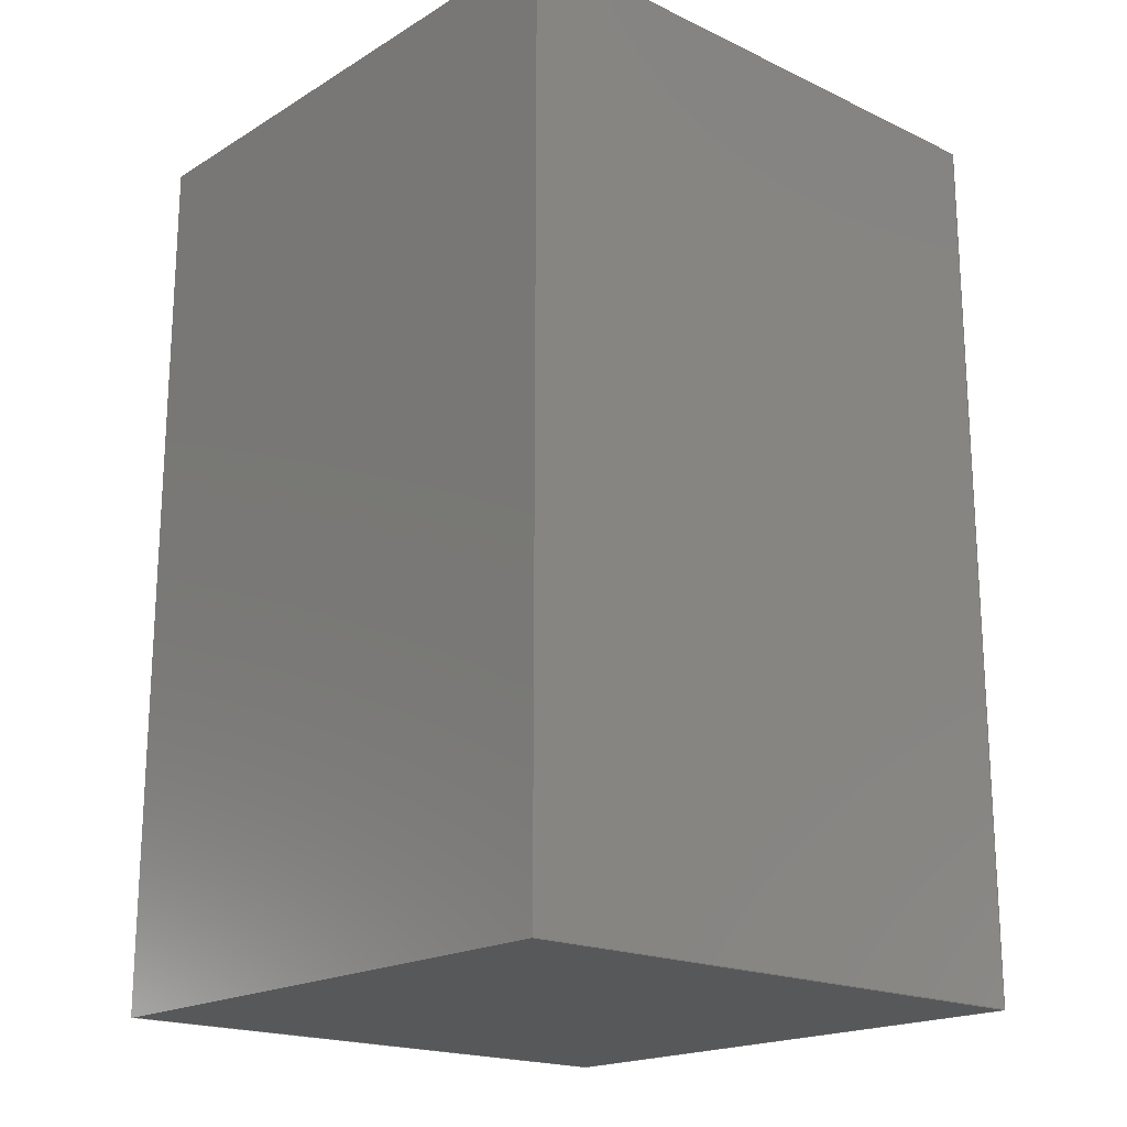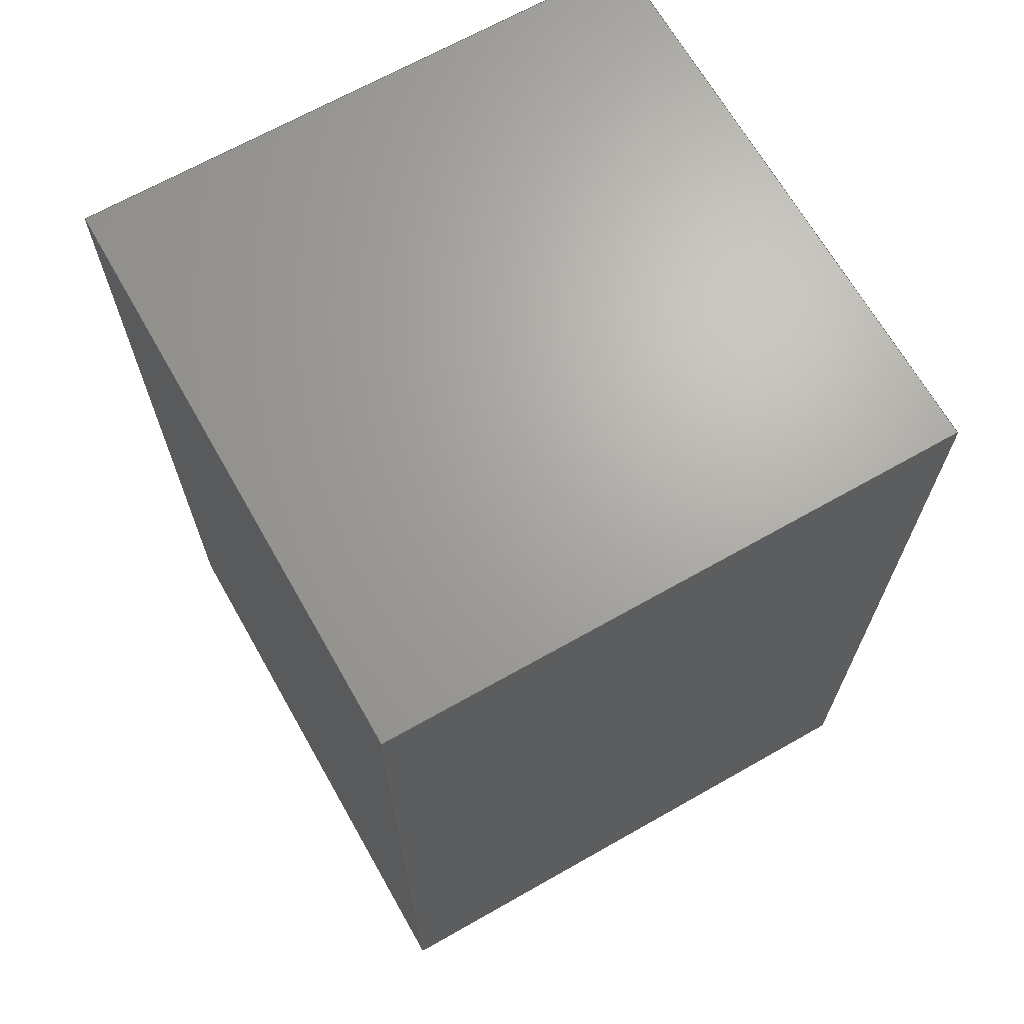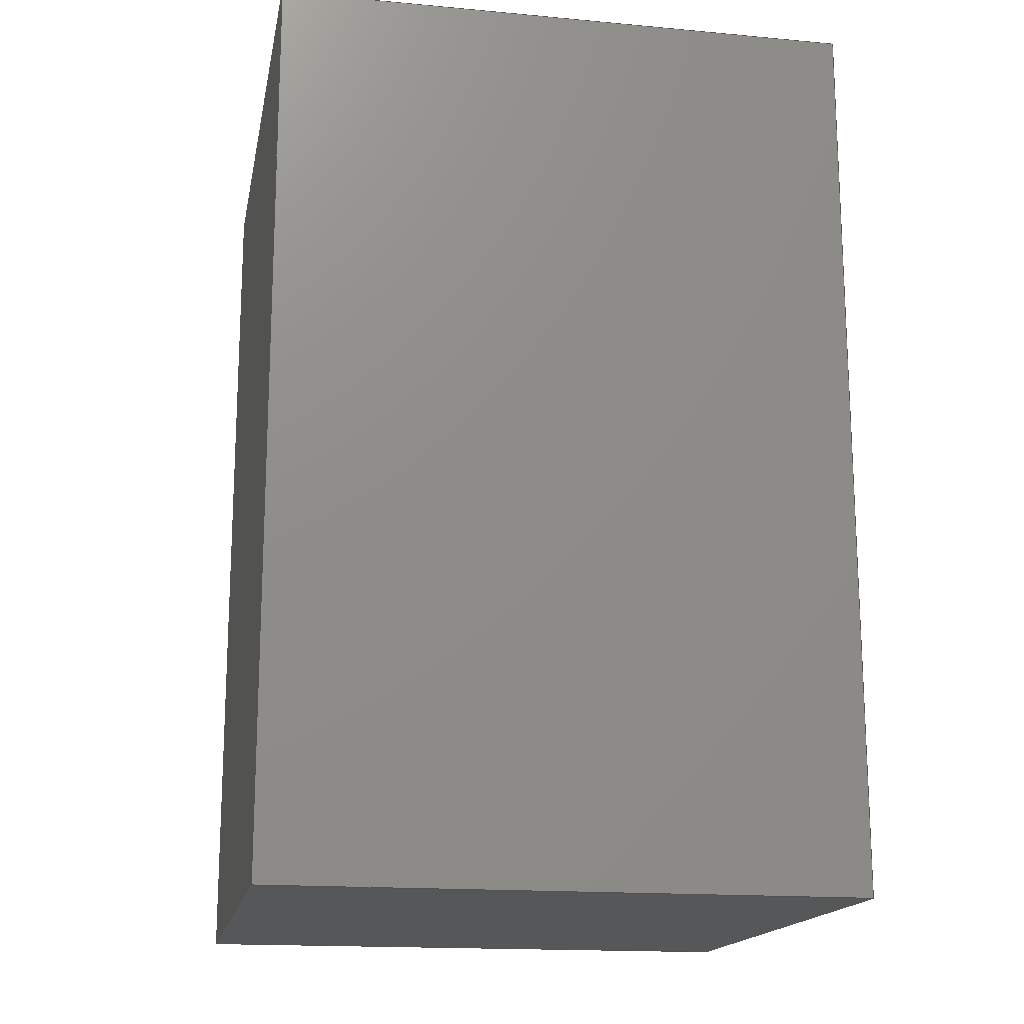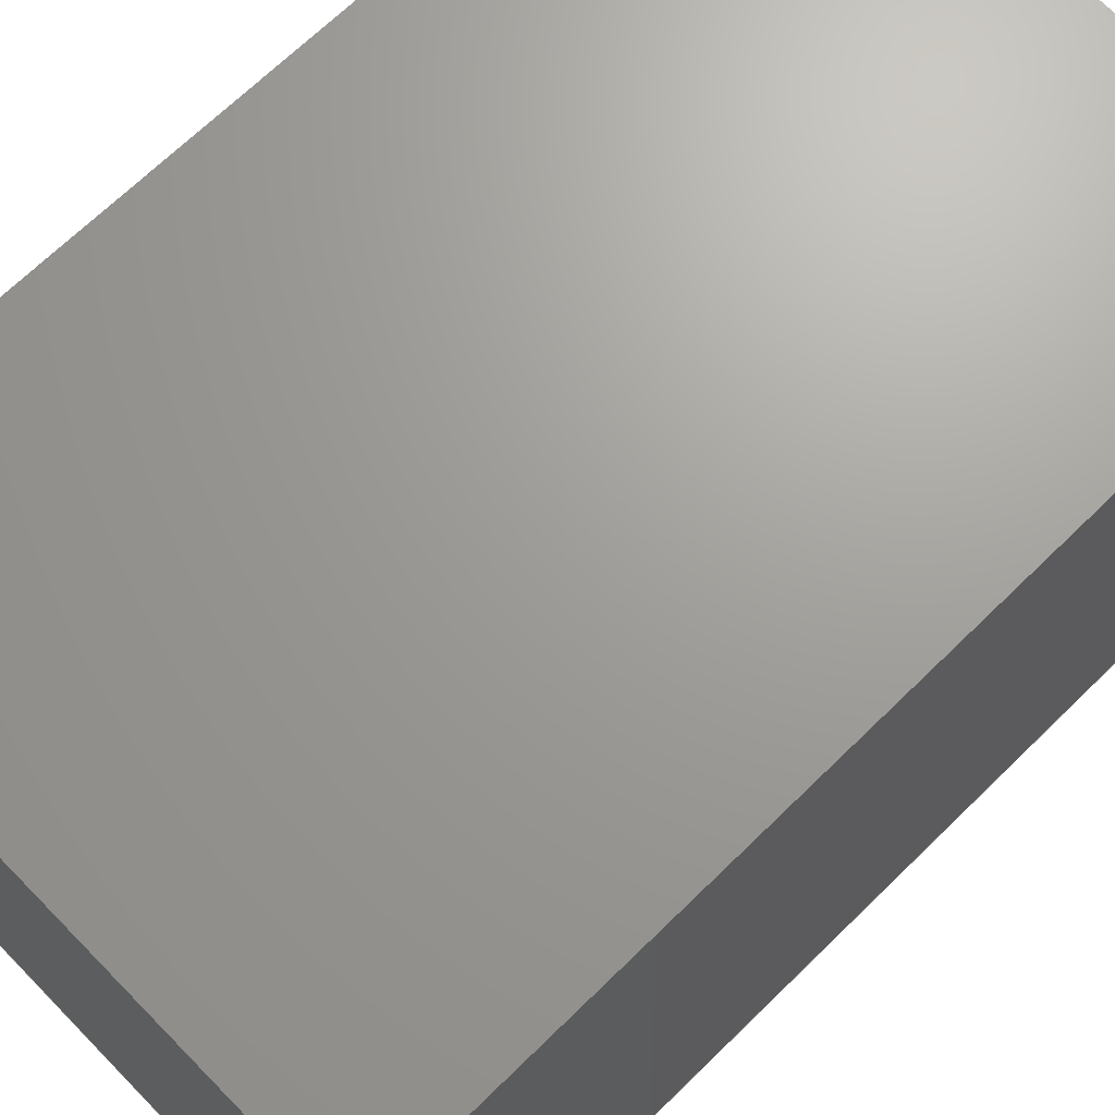
<metadata>
{"format":"step","ext":"step","renderer":"f3d","projection":"perspective","resolution":1024,"background":"white","views":[{"elev":-19.0,"azim":48.4,"up":"+Y"},{"elev":67.5,"azim":150.4,"up":"+Y"},{"elev":-16.6,"azim":79.4,"up":"+Y"},{"elev":68.7,"azim":-134.4,"up":"+Z"}]}
</metadata>
<code>
ISO-10303-21;
DATA;
#1 = DATE_TIME_ROLE ( 'classification_date' ) ;
#2 = CARTESIAN_POINT ( 'NONE',  ( -250, 770, -250 ) ) ;
#3 = EDGE_CURVE ( 'NONE', #81, #172, #121, .T. ) ;
#4 = CARTESIAN_POINT ( 'NONE',  ( -250, 770, -250 ) ) ;
#5 = ORIENTED_EDGE ( 'NONE', *, *, #24, .T. ) ;
#6 = MECHANICAL_CONTEXT ( 'NONE', #215, 'mechanical' ) ;
#7 = FACE_OUTER_BOUND ( 'NONE', #156, .T. ) ;
#8 = APPROVAL_PERSON_ORGANIZATION ( #68, #235, #190 ) ;
#9 = DIRECTION ( 'NONE',  ( -0, -1, -0 ) ) ;
#10 = ORIENTED_EDGE ( 'NONE', *, *, #3, .F. ) ;
#11 = CARTESIAN_POINT ( 'NONE',  ( -250, 770, 250 ) ) ;
#12 = DIRECTION ( 'NONE',  ( 0, 0, -1 ) ) ;
#13 = APPROVAL_PERSON_ORGANIZATION ( #59, #212, #195 ) ;
#14 = CARTESIAN_POINT ( 'NONE',  ( 250, 770, -250 ) ) ;
#15 = UNCERTAINTY_MEASURE_WITH_UNIT (LENGTH_MEASURE( 1e-05 ), #168, 'distance_accuracy_value', 'NONE');
#16 = APPROVAL_STATUS ( 'not_yet_approved' ) ;
#17 = CALENDAR_DATE ( 2022, 22, 6 ) ;
#18 = AXIS2_PLACEMENT_3D ( 'NONE', #123, #25, #169 ) ;
#19 = ADVANCED_FACE ( 'NONE', ( #65 ), #192, .F. ) ;
#20 = VECTOR ( 'NONE', #160, 1000 ) ;
#21 = CC_DESIGN_PERSON_AND_ORGANIZATION_ASSIGNMENT ( #135, #204, ( #145 ) ) ;
#22 = LINE ( 'NONE', #148, #29 ) ;
#23 = DATE_AND_TIME ( #17, #36 ) ;
#24 = EDGE_CURVE ( 'NONE', #155, #114, #30, .T. ) ;
#25 = DIRECTION ( 'NONE',  ( 0, -1, 0 ) ) ;
#26 = CARTESIAN_POINT ( 'NONE',  ( -250, 770, 250 ) ) ;
#27 = EDGE_LOOP ( 'NONE', ( #209, #10, #60, #139 ) ) ;
#28 = CARTESIAN_POINT ( 'NONE',  ( 250, 0, 250 ) ) ;
#29 = VECTOR ( 'NONE', #202, 1000 ) ;
#30 = LINE ( 'NONE', #4, #34 ) ;
#31 = CC_DESIGN_PERSON_AND_ORGANIZATION_ASSIGNMENT ( #107, #38, ( #198 ) ) ;
#32 = LINE ( 'NONE', #106, #165 ) ;
#33 = SHAPE_DEFINITION_REPRESENTATION ( #70, #90 ) ;
#34 = VECTOR ( 'NONE', #188, 1000 ) ;
#35 = ORGANIZATION ( 'UNSPECIFIED', 'UNSPECIFIED', '' ) ;
#36 = LOCAL_TIME ( 13, 45, 37, #211 ) ;
#37 = LINE ( 'NONE', #111, #163 ) ;
#38 = PERSON_AND_ORGANIZATION_ROLE ( 'creator' ) ;
#39 = CARTESIAN_POINT ( 'NONE',  ( -250, 0, 250 ) ) ;
#40 = CARTESIAN_POINT ( 'NONE',  ( 250, 770, 250 ) ) ;
#41 = ORIENTED_EDGE ( 'NONE', *, *, #24, .F. ) ;
#42 = COORDINATED_UNIVERSAL_TIME_OFFSET ( 5, 0, .BEHIND. ) ;
#43 = DIRECTION ( 'NONE',  ( -1, 0, 0 ) ) ;
#44 = CARTESIAN_POINT ( 'NONE',  ( -250, 0, 250 ) ) ;
#45 = ORIENTED_EDGE ( 'NONE', *, *, #162, .F. ) ;
#46 = SECURITY_CLASSIFICATION_LEVEL ( 'unclassified' ) ;
#47 = EDGE_CURVE ( 'NONE', #137, #100, #64, .T. ) ;
#48 = ORIENTED_EDGE ( 'NONE', *, *, #72, .F. ) ;
#49 = EDGE_LOOP ( 'NONE', ( #194, #82, #45, #5 ) ) ;
#50 = CARTESIAN_POINT ( 'NONE',  ( 0, 0, 0 ) ) ;
#51 = VECTOR ( 'NONE', #130, 1000 ) ;
#52 = CALENDAR_DATE ( 2022, 22, 6 ) ;
#53 = CC_DESIGN_APPROVAL ( #158, ( #144 ) ) ;
#54 = EDGE_CURVE ( 'NONE', #179, #189, #32, .T. ) ;
#55 = CARTESIAN_POINT ( 'NONE',  ( -250, 770, -250 ) ) ;
#56 = CARTESIAN_POINT ( 'NONE',  ( -250, 0, -250 ) ) ;
#57 = FACE_OUTER_BOUND ( 'NONE', #159, .T. ) ;
#58 = ORIENTED_EDGE ( 'NONE', *, *, #126, .F. ) ;
#59 = PERSON_AND_ORGANIZATION ( #233, #35 ) ;
#60 = ORIENTED_EDGE ( 'NONE', *, *, #207, .F. ) ;
#61 = COORDINATED_UNIVERSAL_TIME_OFFSET ( 5, 0, .BEHIND. ) ;
#62 = CARTESIAN_POINT ( 'NONE',  ( -250, 770, 250 ) ) ;
#63 = DIRECTION ( 'NONE',  ( 1, -0, 0 ) ) ;
#64 = LINE ( 'NONE', #62, #234 ) ;
#65 = FACE_OUTER_BOUND ( 'NONE', #170, .T. ) ;
#66 = ADVANCED_FACE ( 'NONE', ( #57 ), #77, .F. ) ;
#67 = APPROVAL_STATUS ( 'not_yet_approved' ) ;
#68 = PERSON_AND_ORGANIZATION ( #233, #35 ) ;
#69 = LOCAL_TIME ( 13, 45, 37, #174 ) ;
#70 = PRODUCT_DEFINITION_SHAPE ( 'NONE', 'NONE',  #71 ) ;
#71 = PRODUCT_DEFINITION ( 'UNKNOWN', '', #198, #108 ) ;
#72 = EDGE_CURVE ( 'NONE', #114, #179, #203, .T. ) ;
#73 = EDGE_CURVE ( 'NONE', #137, #179, #119, .T. ) ;
#74 = LINE ( 'NONE', #113, #181 ) ;
#75 = APPLICATION_PROTOCOL_DEFINITION ( 'international standard', 'config_control_design', 1994, #236 ) ;
#76 = DIRECTION ( 'NONE',  ( 0, -0, -1 ) ) ;
#77 = PLANE ( 'NONE',  #232 ) ;
#78 = ORIENTED_EDGE ( 'NONE', *, *, #54, .T. ) ;
#79 = DATE_AND_TIME ( #115, #199 ) ;
#80 = VECTOR ( 'NONE', #226, 1000 ) ;
#81 = VERTEX_POINT ( 'NONE', #229 ) ;
#82 = ORIENTED_EDGE ( 'NONE', *, *, #73, .F. ) ;
#83 = PLANE ( 'NONE',  #122 ) ;
#84 = CC_DESIGN_APPROVAL ( #212, ( #198 ) ) ;
#85 = CARTESIAN_POINT ( 'NONE',  ( -250, 770, 250 ) ) ;
#86 = DIRECTION ( 'NONE',  ( 1, 0, 0 ) ) ;
#87 = DIRECTION ( 'NONE',  ( 0, 0, 1 ) ) ;
#88 = CC_DESIGN_DATE_AND_TIME_ASSIGNMENT ( #112, #171, ( #71 ) ) ;
#89 = VECTOR ( 'NONE', #237, 1000 ) ;
#90 = ADVANCED_BREP_SHAPE_REPRESENTATION ( 'Caja negra_Predeterminado_sldprt', ( #227, #109 ), #193 ) ;
#91 = ADVANCED_FACE ( 'NONE', ( #140 ), #131, .F. ) ;
#92 = LINE ( 'NONE', #166, #89 ) ;
#93 = APPROVAL_STATUS ( 'not_yet_approved' ) ;
#94 = DIRECTION ( 'NONE',  ( 0, 0, -1 ) ) ;
#95 = ORIENTED_EDGE ( 'NONE', *, *, #47, .F. ) ;
#96 = ORIENTED_EDGE ( 'NONE', *, *, #207, .T. ) ;
#97 = CALENDAR_DATE ( 2022, 22, 6 ) ;
#98 =( NAMED_UNIT ( * ) SI_UNIT ( $, .STERADIAN. ) SOLID_ANGLE_UNIT ( ) );
#99 = EDGE_CURVE ( 'NONE', #81, #155, #191, .T. ) ;
#100 = VERTEX_POINT ( 'NONE', #150 ) ;
#101 = ORIENTED_EDGE ( 'NONE', *, *, #223, .T. ) ;
#102 = PERSON_AND_ORGANIZATION_ROLE ( 'creator' ) ;
#103 = AXIS2_PLACEMENT_3D ( 'NONE', #40, #43, #129 ) ;
#104 = DIRECTION ( 'NONE',  ( 0, 0, -1 ) ) ;
#105 = ORIENTED_EDGE ( 'NONE', *, *, #162, .T. ) ;
#106 = CARTESIAN_POINT ( 'NONE',  ( -250, 0, 250 ) ) ;
#107 = PERSON_AND_ORGANIZATION ( #233, #35 ) ;
#108 = DESIGN_CONTEXT ( 'detailed design', #236, 'design' ) ;
#109 = AXIS2_PLACEMENT_3D ( 'NONE', #50, #87, #132 ) ;
#110 = ADVANCED_FACE ( 'NONE', ( #217 ), #133, .F. ) ;
#111 = CARTESIAN_POINT ( 'NONE',  ( 250, 0, 250 ) ) ;
#112 = DATE_AND_TIME ( #97, #69 ) ;
#113 = CARTESIAN_POINT ( 'NONE',  ( -250, 0, -250 ) ) ;
#114 = VERTEX_POINT ( 'NONE', #56 ) ;
#115 = CALENDAR_DATE ( 2022, 22, 6 ) ;
#116 = ADVANCED_FACE ( 'NONE', ( #7 ), #83, .T. ) ;
#117 = VECTOR ( 'NONE', #9, 1000 ) ;
#118 = CARTESIAN_POINT ( 'NONE',  ( 0, 0, 0 ) ) ;
#119 = LINE ( 'NONE', #85, #20 ) ;
#120 = DATE_AND_TIME ( #206, #178 ) ;
#121 = LINE ( 'NONE', #14, #117 ) ;
#122 = AXIS2_PLACEMENT_3D ( 'NONE', #118, #201, #76 ) ;
#123 = CARTESIAN_POINT ( 'NONE',  ( 0, 770, 0 ) ) ;
#124 = CC_DESIGN_DATE_AND_TIME_ASSIGNMENT ( #23, #1, ( #144 ) ) ;
#125 = APPROVAL_DATE_TIME ( #120, #158 ) ;
#126 = EDGE_CURVE ( 'NONE', #100, #189, #22, .T. ) ;
#127 = CC_DESIGN_PERSON_AND_ORGANIZATION_ASSIGNMENT ( #141, #102, ( #71 ) ) ;
#128 = VECTOR ( 'NONE', #182, 1000 ) ;
#129 = DIRECTION ( 'NONE',  ( 0, 0, 1 ) ) ;
#130 = DIRECTION ( 'NONE',  ( -0, -0, 1 ) ) ;
#131 = PLANE ( 'NONE',  #103 ) ;
#132 = DIRECTION ( 'NONE',  ( 1, 0, 0 ) ) ;
#133 = PLANE ( 'NONE',  #152 ) ;
#134 = ORIENTED_EDGE ( 'NONE', *, *, #73, .T. ) ;
#135 = PERSON_AND_ORGANIZATION ( #233, #35 ) ;
#136 = APPROVAL_PERSON_ORGANIZATION ( #224, #158, #231 ) ;
#137 = VERTEX_POINT ( 'NONE', #11 ) ;
#138 = DIRECTION ( 'NONE',  ( 0, 0, 1 ) ) ;
#139 = ORIENTED_EDGE ( 'NONE', *, *, #126, .T. ) ;
#140 = FACE_OUTER_BOUND ( 'NONE', #27, .T. ) ;
#141 = PERSON_AND_ORGANIZATION ( #233, #35 ) ;
#142 = APPROVAL_DATE_TIME ( #79, #212 ) ;
#143 = LOCAL_TIME ( 13, 45, 37, #42 ) ;
#144 = SECURITY_CLASSIFICATION ( '', '', #46 ) ;
#145 = PRODUCT ( 'Caja negra_Predeterminado_sldprt', 'Caja negra_Predeterminado_sldprt', '', ( #6 ) ) ;
#146 = AXIS2_PLACEMENT_3D ( 'NONE', #2, #138, #225 ) ;
#147 = CARTESIAN_POINT ( 'NONE',  ( 250, 0, -250 ) ) ;
#148 = CARTESIAN_POINT ( 'NONE',  ( 250, 770, 250 ) ) ;
#149 = COORDINATED_UNIVERSAL_TIME_OFFSET ( 5, 0, .BEHIND. ) ;
#150 = CARTESIAN_POINT ( 'NONE',  ( 250, 770, 250 ) ) ;
#151 = ORIENTED_EDGE ( 'NONE', *, *, #47, .T. ) ;
#152 = AXIS2_PLACEMENT_3D ( 'NONE', #228, #63, #104 ) ;
#153 = PERSON_AND_ORGANIZATION_ROLE ( 'design_supplier' ) ;
#154 = CARTESIAN_POINT ( 'NONE',  ( -250, 770, 250 ) ) ;
#155 = VERTEX_POINT ( 'NONE', #55 ) ;
#156 = EDGE_LOOP ( 'NONE', ( #230, #185, #48, #210 ) ) ;
#157 = PLANE ( 'NONE',  #146 ) ;
#158 = APPROVAL ( #67, 'UNSPECIFIED' ) ;
#159 = EDGE_LOOP ( 'NONE', ( #78, #58, #95, #134 ) ) ;
#160 = DIRECTION ( 'NONE',  ( -0, -1, -0 ) ) ;
#161 = APPLICATION_PROTOCOL_DEFINITION ( 'international standard', 'config_control_design', 1994, #215 ) ;
#162 = EDGE_CURVE ( 'NONE', #155, #137, #187, .T. ) ;
#163 = VECTOR ( 'NONE', #94, 1000 ) ;
#164 = ADVANCED_FACE ( 'NONE', ( #176 ), #157, .F. ) ;
#165 = VECTOR ( 'NONE', #86, 1000 ) ;
#166 = CARTESIAN_POINT ( 'NONE',  ( 250, 770, 250 ) ) ;
#167 = PERSON_AND_ORGANIZATION_ROLE ( 'classification_officer' ) ;
#168 =( LENGTH_UNIT ( ) NAMED_UNIT ( * ) SI_UNIT ( .MILLI., .METRE. ) );
#169 = DIRECTION ( 'NONE',  ( 0, -0, -1 ) ) ;
#170 = EDGE_LOOP ( 'NONE', ( #96, #222, #105, #151 ) ) ;
#171 = DATE_TIME_ROLE ( 'creation_date' ) ;
#172 = VERTEX_POINT ( 'NONE', #147 ) ;
#173 = CC_DESIGN_APPROVAL ( #235, ( #71 ) ) ;
#174 = COORDINATED_UNIVERSAL_TIME_OFFSET ( 5, 0, .BEHIND. ) ;
#175 = CC_DESIGN_PERSON_AND_ORGANIZATION_ASSIGNMENT ( #183, #167, ( #144 ) ) ;
#176 = FACE_OUTER_BOUND ( 'NONE', #219, .T. ) ;
#177 = ORIENTED_EDGE ( 'NONE', *, *, #3, .T. ) ;
#178 = LOCAL_TIME ( 13, 45, 37, #61 ) ;
#179 = VERTEX_POINT ( 'NONE', #39 ) ;
#180 = EDGE_CURVE ( 'NONE', #189, #172, #37, .T. ) ;
#181 = VECTOR ( 'NONE', #184, 1000 ) ;
#182 = DIRECTION ( 'NONE',  ( -1, -0, -0 ) ) ;
#183 = PERSON_AND_ORGANIZATION ( #233, #35 ) ;
#184 = DIRECTION ( 'NONE',  ( -1, -0, -0 ) ) ;
#185 = ORIENTED_EDGE ( 'NONE', *, *, #54, .F. ) ;
#186 = APPROVAL_DATE_TIME ( #220, #235 ) ;
#187 = LINE ( 'NONE', #154, #51 ) ;
#188 = DIRECTION ( 'NONE',  ( -0, -1, -0 ) ) ;
#189 = VERTEX_POINT ( 'NONE', #28 ) ;
#190 = APPROVAL_ROLE ( '' ) ;
#191 = LINE ( 'NONE', #216, #128 ) ;
#192 = PLANE ( 'NONE',  #18 ) ;
#193 =( GEOMETRIC_REPRESENTATION_CONTEXT ( 3 ) GLOBAL_UNCERTAINTY_ASSIGNED_CONTEXT ( ( #15 ) ) GLOBAL_UNIT_ASSIGNED_CONTEXT ( ( #168, #221, #98 ) ) REPRESENTATION_CONTEXT ( 'NONE', 'WORKASPACE' ) );
#194 = ORIENTED_EDGE ( 'NONE', *, *, #72, .T. ) ;
#195 = APPROVAL_ROLE ( '' ) ;
#196 = PERSON_AND_ORGANIZATION ( #233, #35 ) ;
#197 = CC_DESIGN_PERSON_AND_ORGANIZATION_ASSIGNMENT ( #196, #153, ( #198 ) ) ;
#198 = PRODUCT_DEFINITION_FORMATION_WITH_SPECIFIED_SOURCE ( 'ANY', '', #145, .NOT_KNOWN. ) ;
#199 = LOCAL_TIME ( 13, 45, 37, #149 ) ;
#200 = PRODUCT_RELATED_PRODUCT_CATEGORY ( 'detail', '', ( #145 ) ) ;
#201 = DIRECTION ( 'NONE',  ( 0, -1, 0 ) ) ;
#202 = DIRECTION ( 'NONE',  ( -0, -1, -0 ) ) ;
#203 = LINE ( 'NONE', #44, #80 ) ;
#204 = PERSON_AND_ORGANIZATION_ROLE ( 'design_owner' ) ;
#205 = DIRECTION ( 'NONE',  ( -1, 0, -0 ) ) ;
#206 = CALENDAR_DATE ( 2022, 22, 6 ) ;
#207 = EDGE_CURVE ( 'NONE', #100, #81, #92, .T. ) ;
#208 = ORIENTED_EDGE ( 'NONE', *, *, #99, .F. ) ;
#209 = ORIENTED_EDGE ( 'NONE', *, *, #180, .T. ) ;
#210 = ORIENTED_EDGE ( 'NONE', *, *, #223, .F. ) ;
#211 = COORDINATED_UNIVERSAL_TIME_OFFSET ( 5, 0, .BEHIND. ) ;
#212 = APPROVAL ( #16, 'UNSPECIFIED' ) ;
#213 = CC_DESIGN_SECURITY_CLASSIFICATION ( #144, ( #198 ) ) ;
#214 = CLOSED_SHELL ( 'NONE', ( #91, #164, #110, #66, #19, #116 ) ) ;
#215 = APPLICATION_CONTEXT ( 'configuration controlled 3d designs of mechanical parts and assemblies' ) ;
#216 = CARTESIAN_POINT ( 'NONE',  ( -250, 770, -250 ) ) ;
#217 = FACE_OUTER_BOUND ( 'NONE', #49, .T. ) ;
#218 = DIRECTION ( 'NONE',  ( 1, 0, 0 ) ) ;
#219 = EDGE_LOOP ( 'NONE', ( #101, #41, #208, #177 ) ) ;
#220 = DATE_AND_TIME ( #52, #143 ) ;
#221 =( NAMED_UNIT ( * ) PLANE_ANGLE_UNIT ( ) SI_UNIT ( $, .RADIAN. ) );
#222 = ORIENTED_EDGE ( 'NONE', *, *, #99, .T. ) ;
#223 = EDGE_CURVE ( 'NONE', #172, #114, #74, .T. ) ;
#224 = PERSON_AND_ORGANIZATION ( #233, #35 ) ;
#225 = DIRECTION ( 'NONE',  ( 1, 0, -0 ) ) ;
#226 = DIRECTION ( 'NONE',  ( -0, -0, 1 ) ) ;
#227 = MANIFOLD_SOLID_BREP ( 'Saliente-Extruir1', #214 ) ;
#228 = CARTESIAN_POINT ( 'NONE',  ( -250, 770, 250 ) ) ;
#229 = CARTESIAN_POINT ( 'NONE',  ( 250, 770, -250 ) ) ;
#230 = ORIENTED_EDGE ( 'NONE', *, *, #180, .F. ) ;
#231 = APPROVAL_ROLE ( '' ) ;
#232 = AXIS2_PLACEMENT_3D ( 'NONE', #26, #12, #205 ) ;
#233 = PERSON ( 'UNSPECIFIED', 'UNSPECIFIED', 'UNSPECIFIED', ('UNSPECIFIED'), ('UNSPECIFIED'), ('UNSPECIFIED') ) ;
#234 = VECTOR ( 'NONE', #218, 1000 ) ;
#235 = APPROVAL ( #93, 'UNSPECIFIED' ) ;
#236 = APPLICATION_CONTEXT ( 'configuration controlled 3d designs of mechanical parts and assemblies' ) ;
#237 = DIRECTION ( 'NONE',  ( 0, 0, -1 ) ) ;
ENDSEC;
END-ISO-10303-21;

</code>
